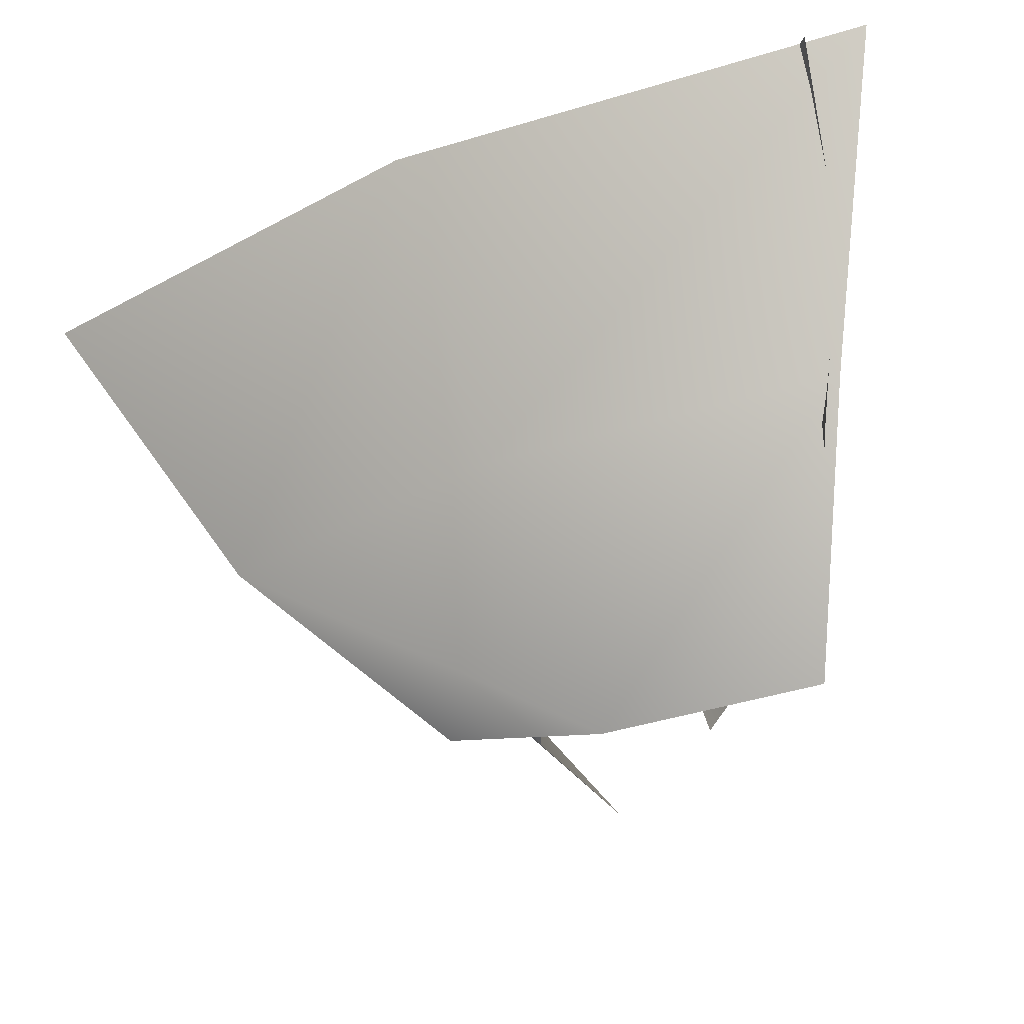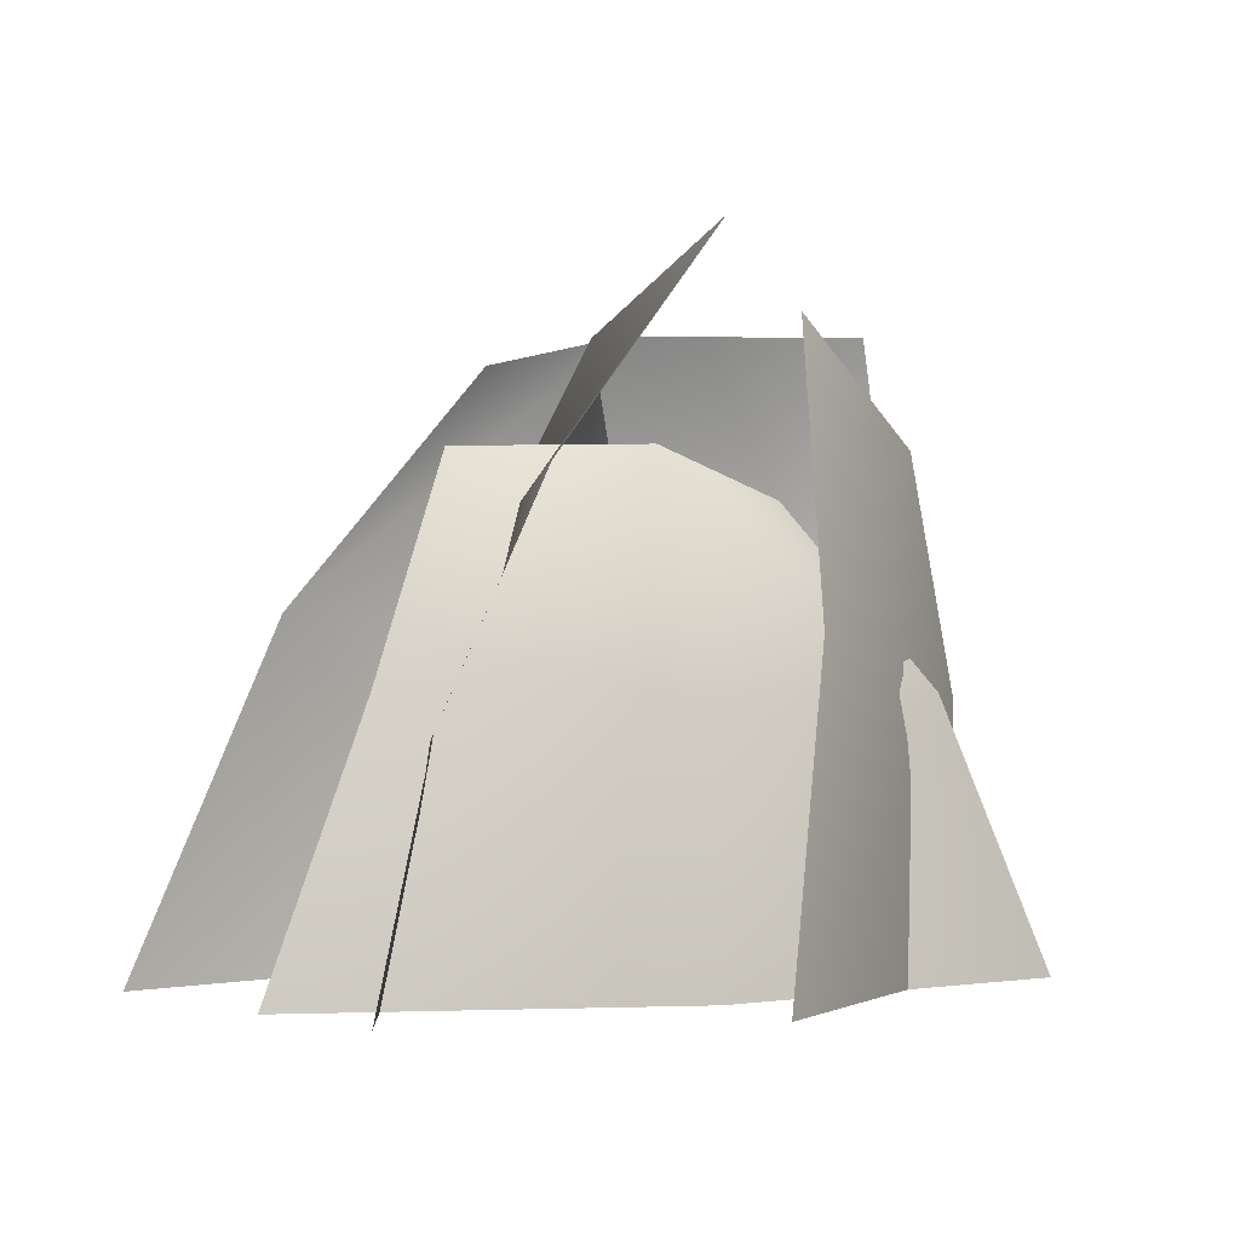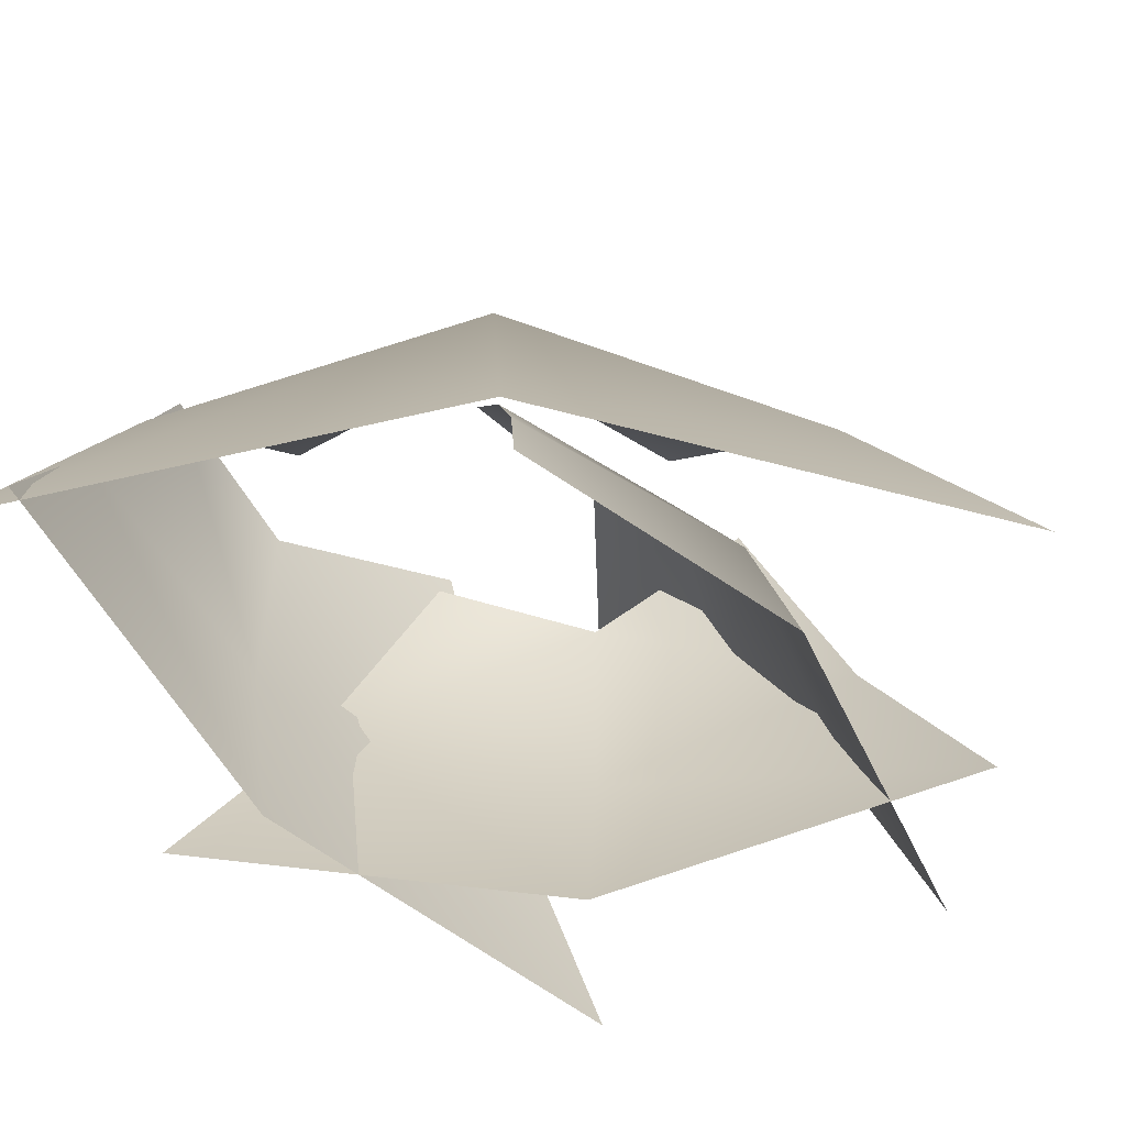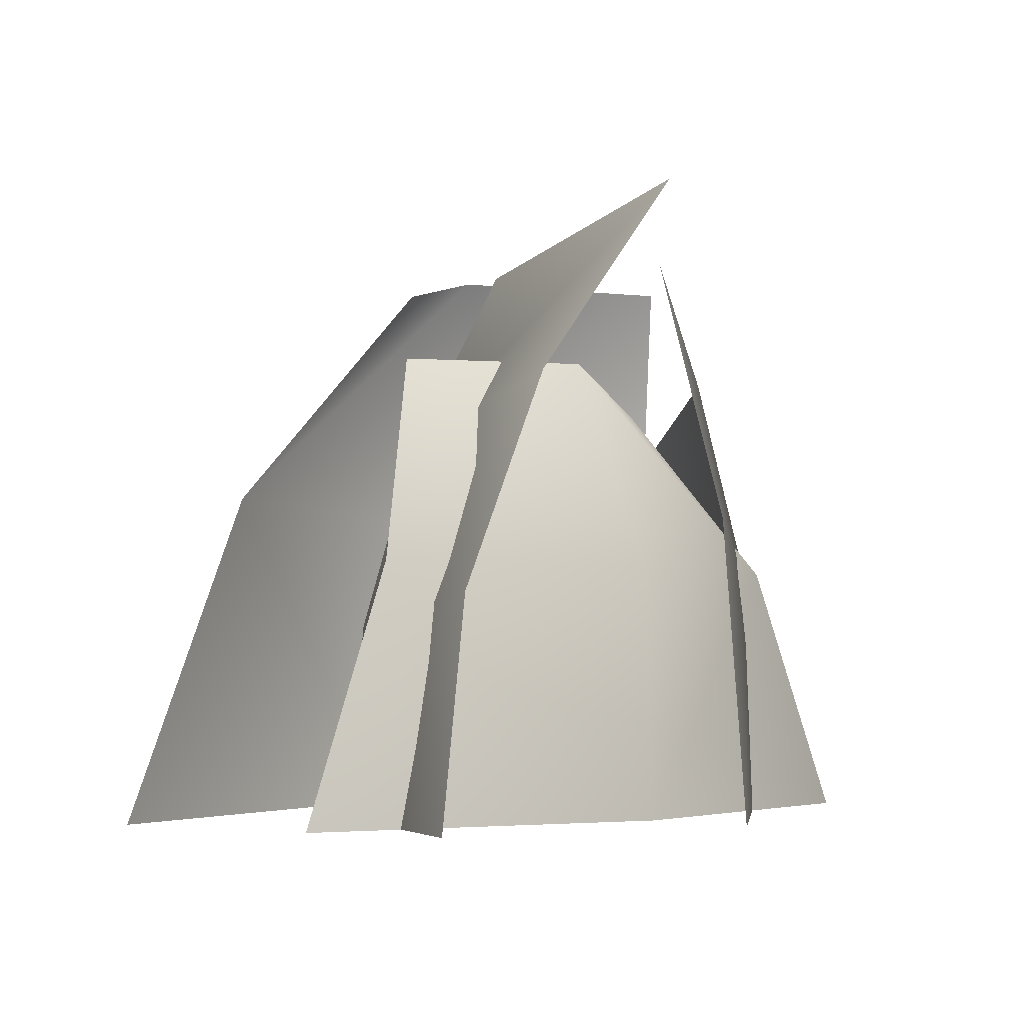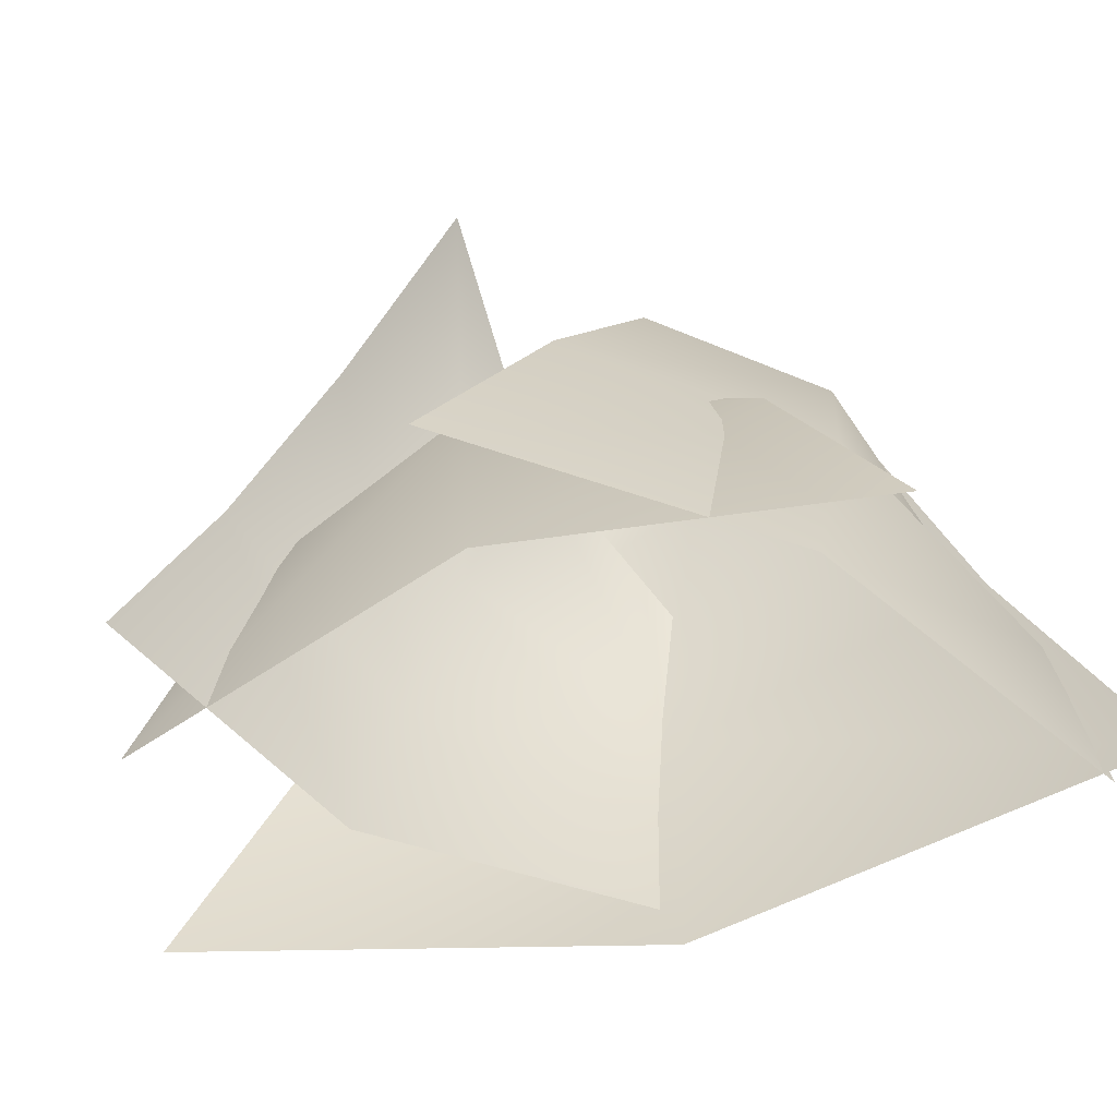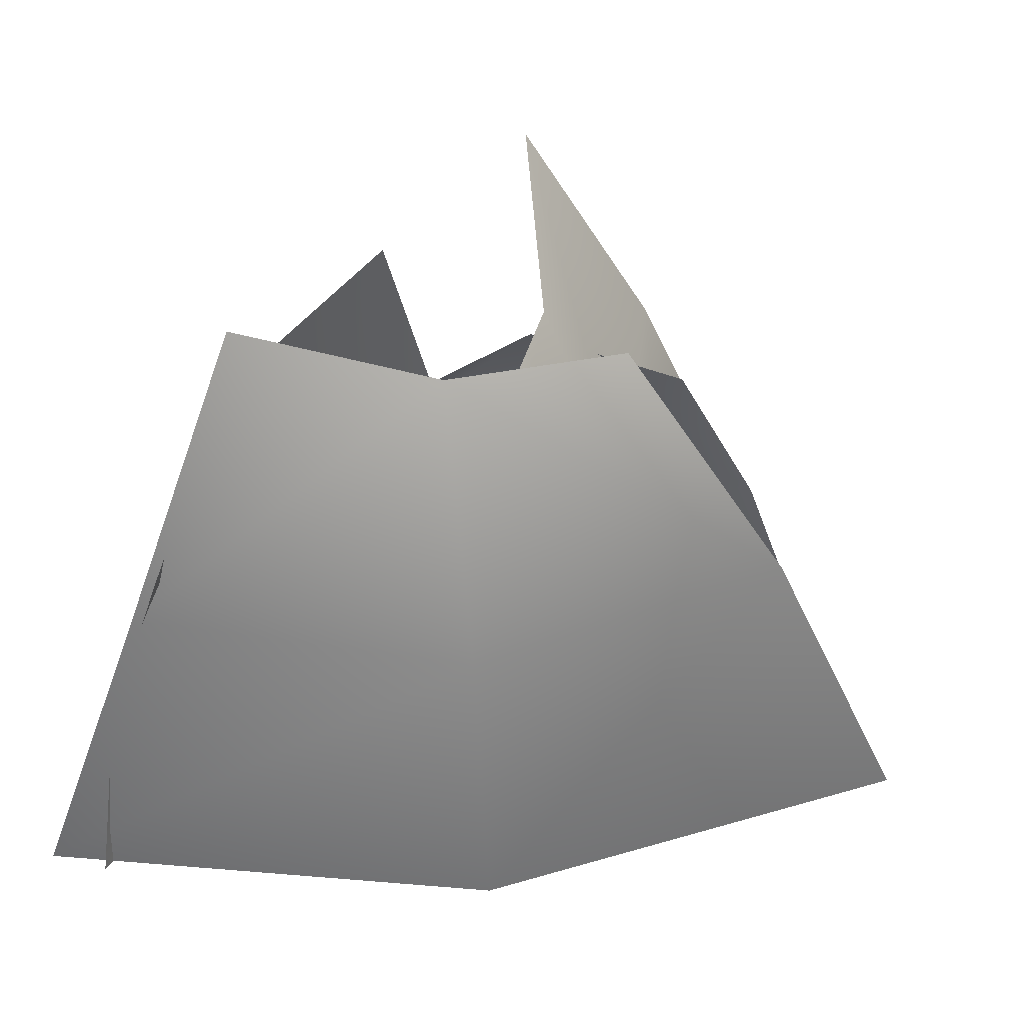
<metadata>
{"format":"obj","ext":"obj","renderer":"f3d","projection":"perspective","resolution":1024,"background":"white","views":[{"elev":76.7,"azim":166.5,"up":"+Z"},{"elev":-1.6,"azim":171.9,"up":"+Y"},{"elev":-72.1,"azim":21.4,"up":"+Y"},{"elev":-4.1,"azim":153.2,"up":"+Y"},{"elev":-59.8,"azim":-143.4,"up":"+Y"},{"elev":37.8,"azim":15.0,"up":"+Y"}]}
</metadata>
<code>
g default
v -92.58 0 69.36
v 92.58 0 -6.23
v -54.25 127.1 28.9
v 25.72 116.4 -0.6959
v -69.07 69.65 59.76
v 63.66 69.65 5.576
v 8.937 0 53.46
v 6.231 69.65 54.56
v -5.159 127.1 34.39
v -18.94 -0 -69.18
v -79.06 -0 70.25
v -32.86 126.5 -11.87
v -63.32 79.51 58.77
v -61.3 103 17.75
v -62.21 -0 -5.159
v -30.45 65.19 -42.48
v -66.3 53.44 4.336
v -75.74 41.69 62.55
v 68.56 0 -45.84
v -82.83 0 -5.279
v 34.78 99.62 -18.15
v -30.3 91.25 -3.008
v 49.34 54.58 -40.69
v -59.18 54.58 -11.61
v -11.93 0 -43.46
v -9.717 54.58 -44.05
v -2.845 99.62 -27.25
v 7.68 -0 43.55
v 50.44 -0 -70.25
v -6.068 83.83 34.31
v -10.94 136.9 -53.04
v 19.14 94.3 -52.31
v 1.527 56.69 39.41
v 39.71 47.68 -57.97
v 6.135 28.58 42.51
v 6.086 121.6 -4.007
v 25.15 82.82 -0.9322
v 37.87 41.79 -2.126
v 44.06 -0 -7.711
v -92.58 0 69.36
v 92.58 0 -6.23
v -54.25 127.1 28.9
v 25.72 116.4 -0.6959
v -69.07 69.65 59.76
v 63.66 69.65 5.576
v 8.937 0 53.46
v 6.231 69.65 54.56
v -5.159 127.1 34.39
v -18.94 -0 -69.18
v -79.06 -0 70.25
v -32.86 126.5 -11.87
v -63.32 79.51 58.77
v -61.3 103 17.75
v -62.21 -0 -5.159
v -30.45 65.19 -42.48
v -66.3 53.44 4.336
v -75.74 41.69 62.55
v 68.56 0 -45.84
v -82.83 0 -5.279
v 34.78 99.62 -18.15
v -30.3 91.25 -3.008
v 49.34 54.58 -40.69
v -59.18 54.58 -11.61
v -11.93 0 -43.46
v -9.717 54.58 -44.05
v -2.845 99.62 -27.25
v 7.68 -0 43.55
v 50.44 -0 -70.25
v -6.068 83.83 34.31
v -10.94 136.9 -53.04
v 19.14 94.3 -52.31
v 1.527 56.69 39.41
v 39.71 47.68 -57.97
v 6.135 28.58 42.51
v 6.086 121.6 -4.007
v 25.15 82.82 -0.9322
v 37.87 41.79 -2.126
v 44.06 -0 -7.711
g Herb_DeadGrass
f 5 3 9 8
f 1 5 8 7
f 7 8 6 2
f 9 4 6 8
f 17 14 13 18
f 16 12 14 17
f 10 16 17 15
f 15 17 18 11
f 23 21 27 26
f 19 23 26 25
f 25 26 24 20
f 27 22 24 26
f 39 38 34 29
f 37 36 31 32
f 38 37 32 34
f 33 30 36 37
f 35 33 37 38
f 28 35 38 39
f 44 47 48 42
f 40 46 47 44
f 46 41 45 47
f 48 47 45 43
f 56 57 52 53
f 55 56 53 51
f 49 54 56 55
f 54 50 57 56
f 62 65 66 60
f 58 64 65 62
f 64 59 63 65
f 66 65 63 61
f 78 68 73 77
f 76 71 70 75
f 77 73 71 76
f 72 76 75 69
f 74 77 76 72
f 67 78 77 74

</code>
